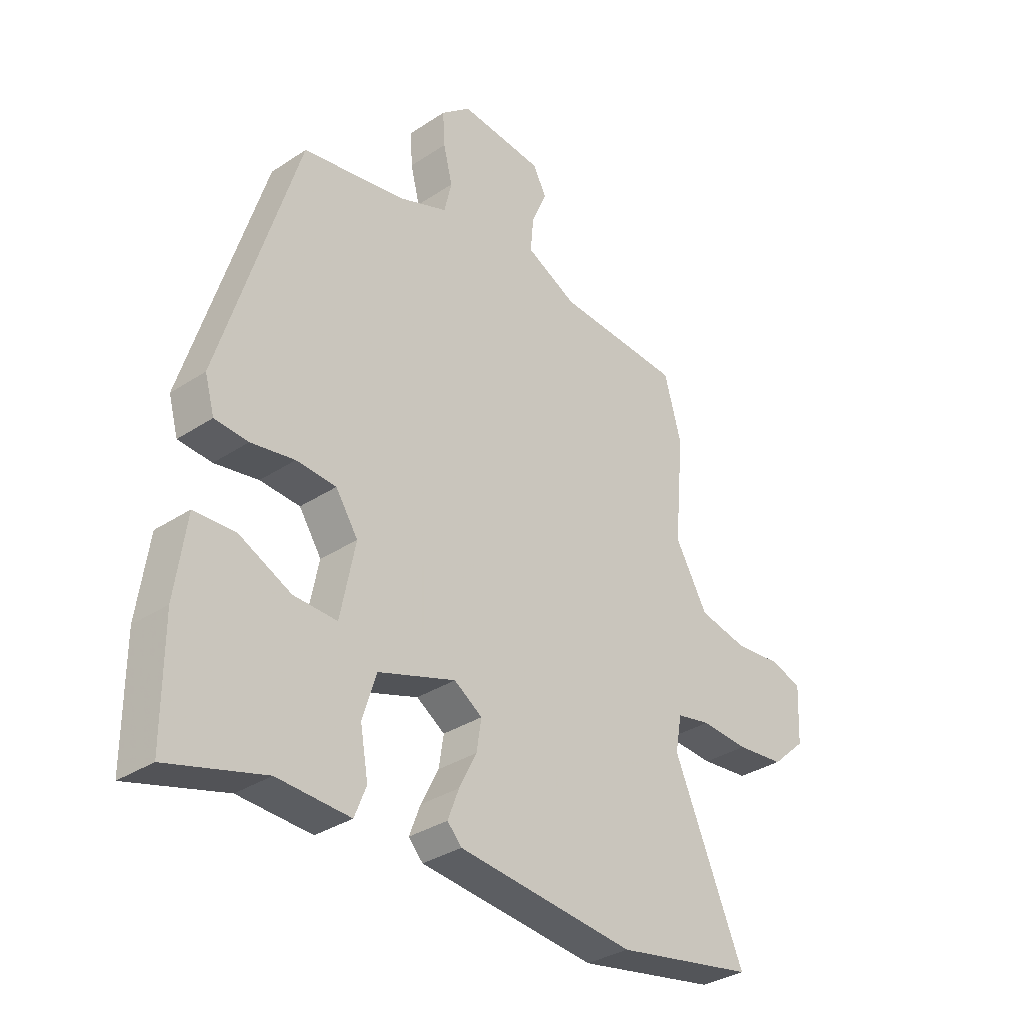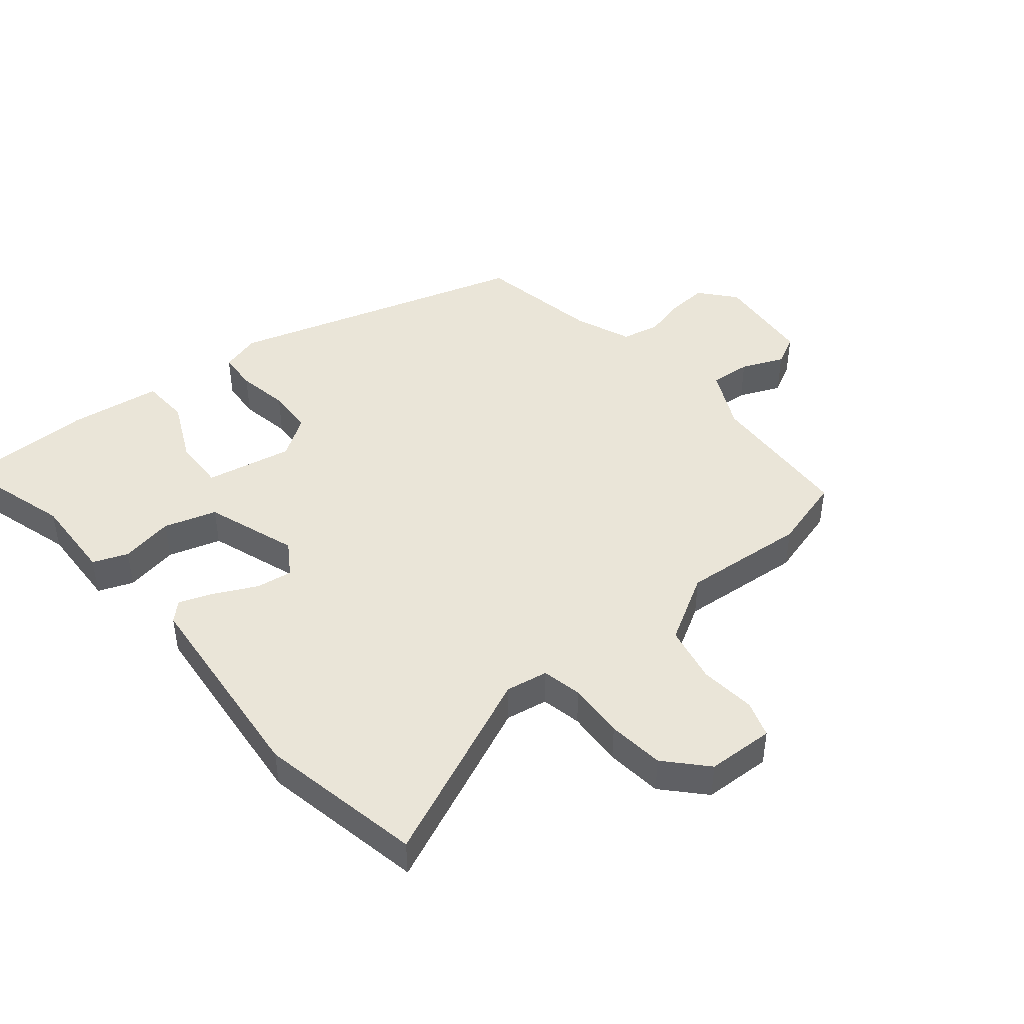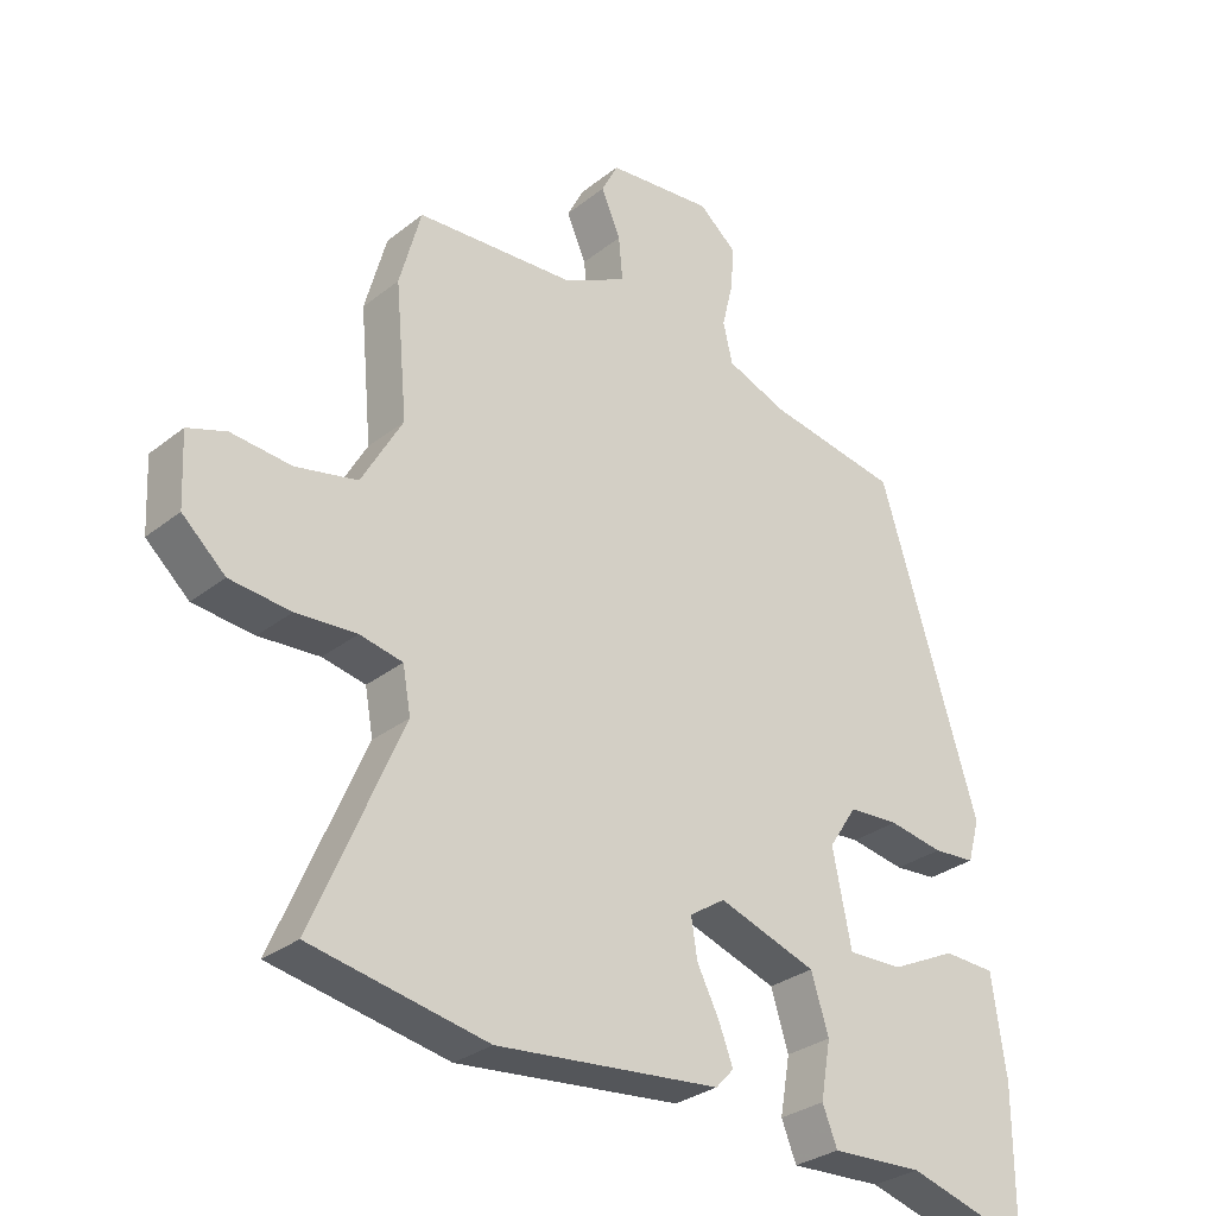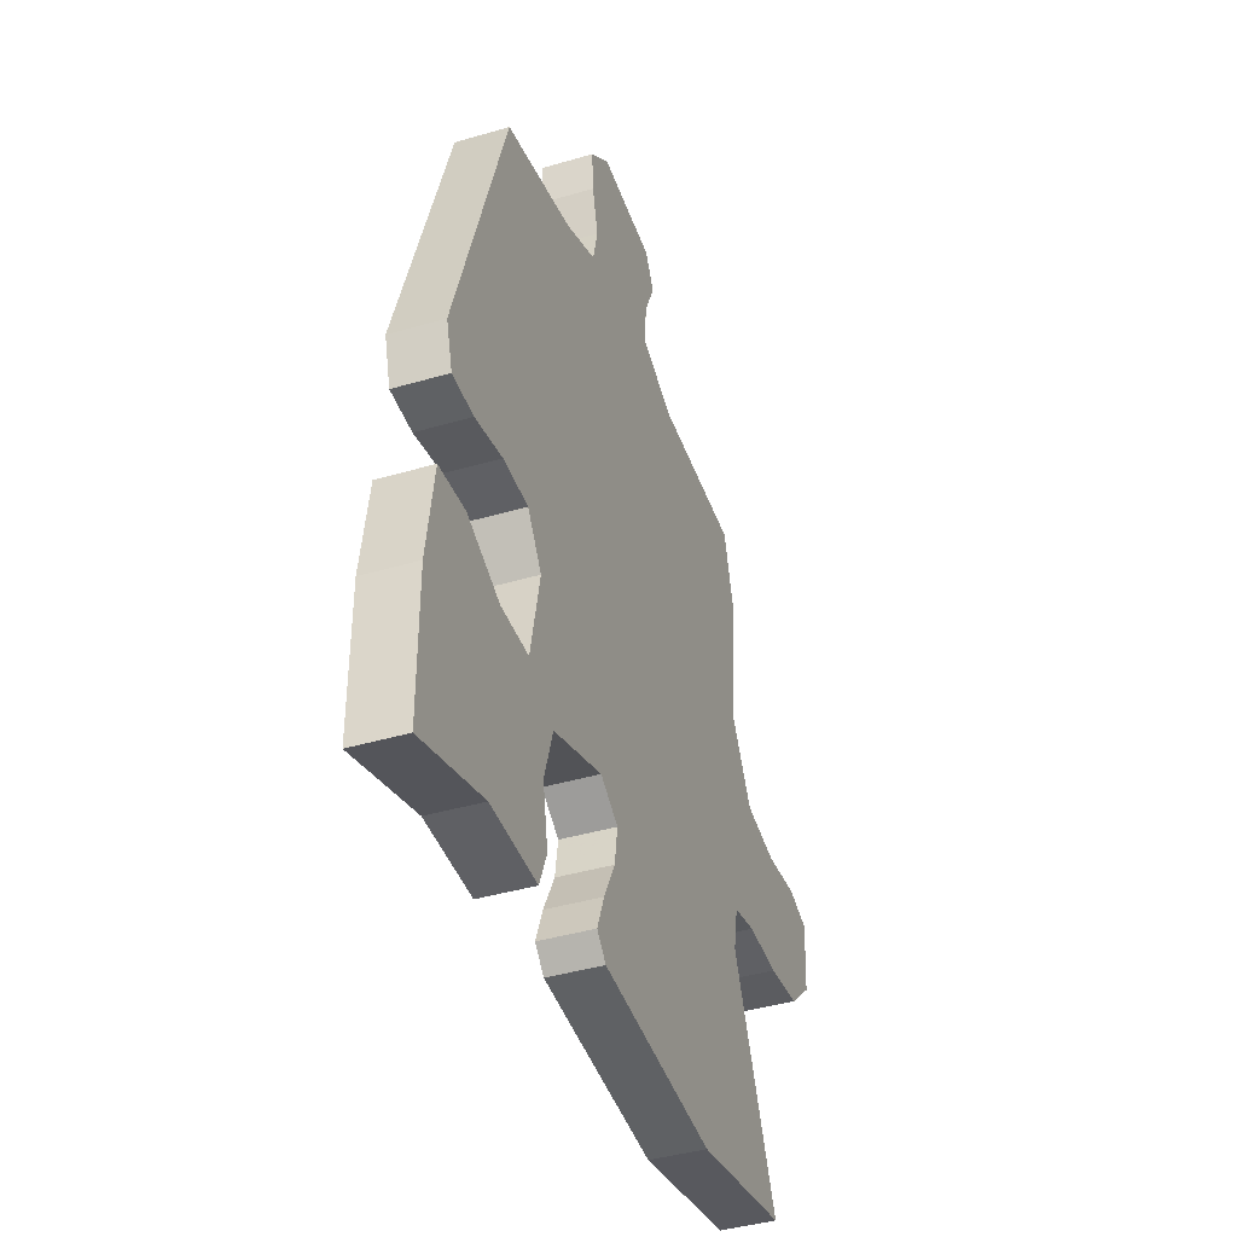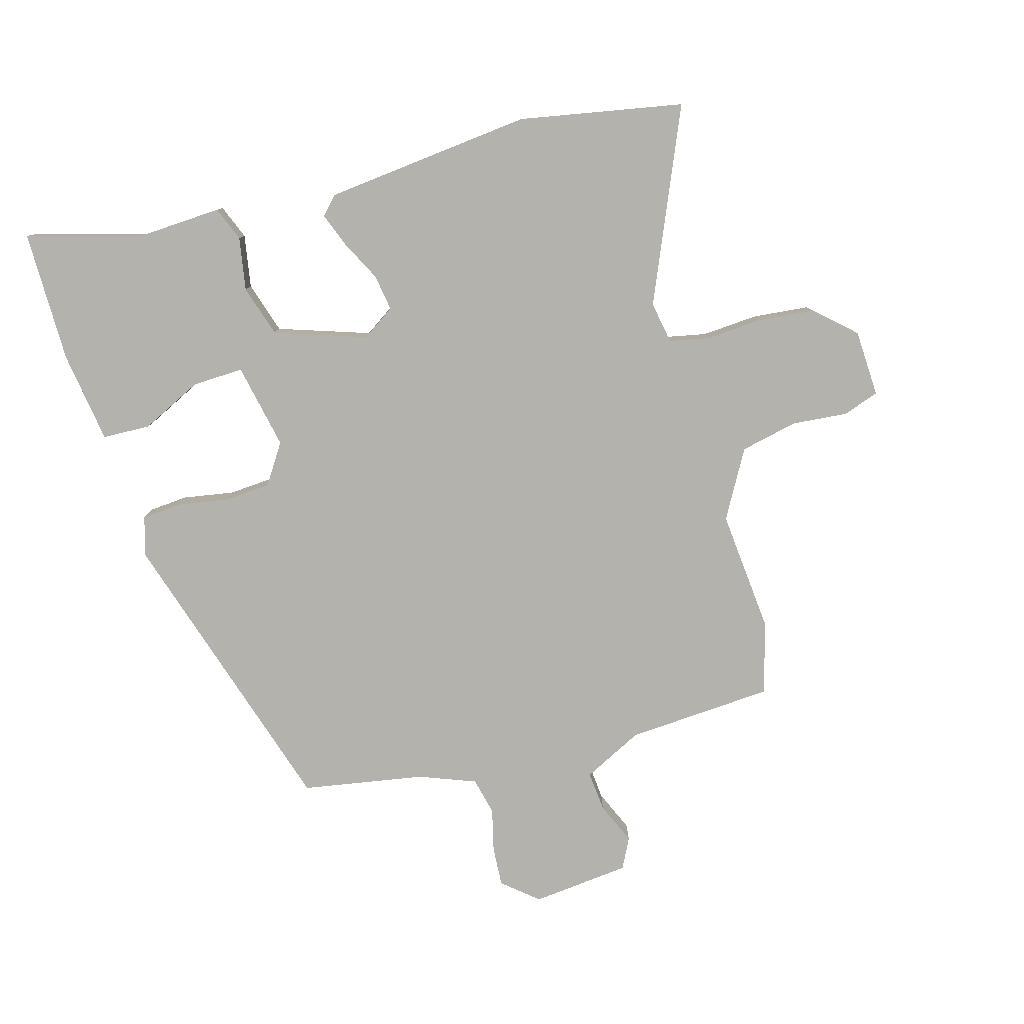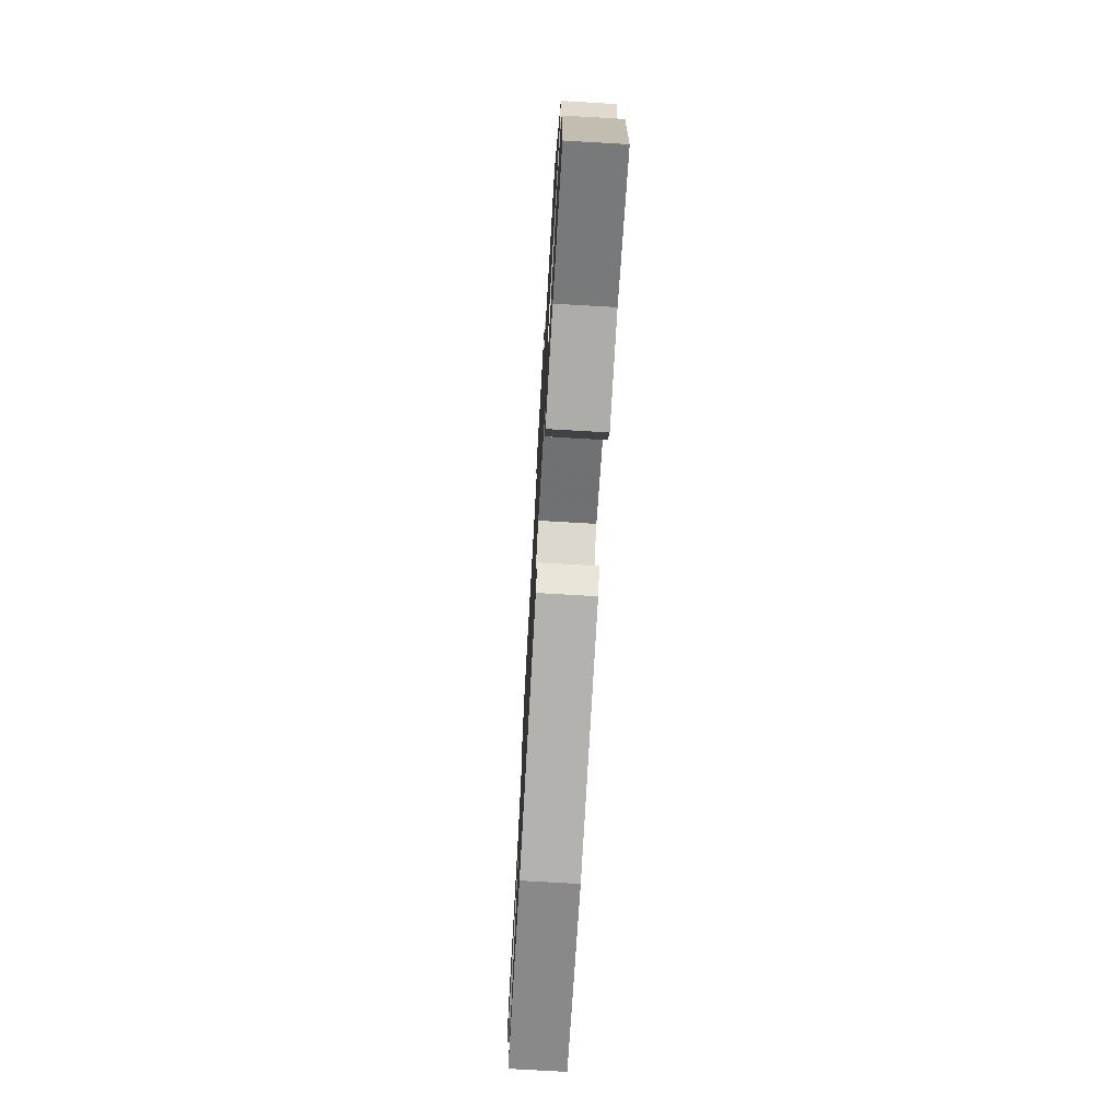
<metadata>
{"format":"obj","ext":"obj","renderer":"f3d","projection":"perspective","resolution":1024,"background":"white","views":[{"elev":-33.4,"azim":132.1,"up":"+Z"},{"elev":44.7,"azim":-130.1,"up":"+Y"},{"elev":-30.1,"azim":-41.3,"up":"+Z"},{"elev":-40.9,"azim":109.8,"up":"+Z"},{"elev":-79.6,"azim":-164.2,"up":"+Y"},{"elev":-73.7,"azim":86.7,"up":"+Z"}]}
</metadata>
<code>
v 0.497 0.07 -0.568
v 0.315 0.07 -0.516
v 0.178 0.07 -0.523
v 0.156 0.07 -0.468
v 0.171 0.07 -0.383
v 0.145 0.07 -0.3
v -0.001 0.07 -0.251
v -0.054 0.07 -0.286
v -0.045 0.07 -0.344
v -0.012 0.07 -0.409
v 0.009 0.07 -0.464
v -0.018 0.07 -0.493
v -0.351 0.07 -0.528
v -0.613 0.07 -0.479
v -0.481 0.07 -0.172
v -0.493 0.07 -0.105
v -0.557 0.07 -0.092
v -0.647 0.07 -0.098
v -0.737 0.07 -0.089
v -0.801 0.07 -0.031
v -0.806 0.07 0.076
v -0.748 0.07 0.096
v -0.659 0.07 0.088
v -0.567 0.07 0.108
v -0.506 0.07 0.216
v -0.524 0.07 0.413
v -0.492 0.07 0.53
v -0.256 0.07 0.545
v -0.16 0.07 0.593
v -0.166 0.07 0.658
v -0.195 0.07 0.725
v -0.17 0.07 0.774
v -0.012 0.07 0.79
v 0.044 0.07 0.743
v 0.04 0.07 0.679
v 0.023 0.07 0.61
v 0.037 0.07 0.55
v 0.128 0.07 0.515
v 0.324 0.07 0.481
v 0.471 0.07 0.006
v 0.453 0.07 -0.058
v 0.39 0.07 -0.063
v 0.308 0.07 -0.049
v 0.233 0.07 -0.054
v 0.191 0.07 -0.118
v 0.219 0.07 -0.256
v 0.301 0.07 -0.253
v 0.399 0.07 -0.206
v 0.476 0.07 -0.209
v 0.497 0.07 -0.356
v 0.497 0 -0.568
v 0.315 0 -0.516
v 0.178 0 -0.523
v 0.156 0 -0.468
v 0.171 0 -0.383
v 0.145 0 -0.3
v -0.001 0 -0.251
v -0.054 0 -0.286
v -0.045 0 -0.344
v -0.012 0 -0.409
v 0.009 0 -0.464
v -0.018 0 -0.493
v -0.351 0 -0.528
v -0.613 0 -0.479
v -0.481 0 -0.172
v -0.493 0 -0.105
v -0.557 0 -0.092
v -0.647 0 -0.098
v -0.737 0 -0.089
v -0.801 0 -0.031
v -0.806 0 0.076
v -0.748 0 0.096
v -0.659 0 0.088
v -0.567 0 0.108
v -0.506 0 0.216
v -0.524 0 0.413
v -0.492 0 0.53
v -0.256 0 0.545
v -0.16 0 0.593
v -0.166 0 0.658
v -0.195 0 0.725
v -0.17 0 0.774
v -0.012 0 0.79
v 0.044 0 0.743
v 0.04 0 0.679
v 0.023 0 0.61
v 0.037 0 0.55
v 0.128 0 0.515
v 0.324 0 0.481
v 0.471 0 0.006
v 0.453 0 -0.058
v 0.39 0 -0.063
v 0.308 0 -0.049
v 0.233 0 -0.054
v 0.191 0 -0.118
v 0.219 0 -0.256
v 0.301 0 -0.253
v 0.399 0 -0.206
v 0.476 0 -0.209
v 0.497 0 -0.356
f 50 1 2
f 49 50 2
f 48 49 2
f 47 48 2
f 3 4 5
f 2 3 5
f 47 2 5
f 46 47 5
f 45 46 5 6
f 41 42 43
f 40 41 43
f 39 40 43
f 38 39 43
f 37 38 43 44
f 34 35 36
f 33 34 36
f 32 33 36
f 31 32 36
f 30 31 36
f 29 30 36 37
f 37 44 45
f 29 37 45
f 28 29 45
f 45 6 7
f 28 45 7
f 27 28 7
f 26 27 7
f 25 26 7
f 21 22 23
f 20 21 23
f 19 20 23
f 18 19 23
f 17 18 23
f 16 17 23 24
f 13 14 15
f 12 13 15
f 11 12 15
f 10 11 15
f 9 10 15
f 8 9 15 16
f 16 24 25
f 8 16 25
f 7 8 25
f 52 51 100
f 52 100 99
f 52 99 98
f 52 98 97
f 55 54 53
f 55 53 52
f 55 52 97
f 55 97 96
f 56 55 96 95
f 93 92 91
f 93 91 90
f 93 90 89
f 93 89 88
f 94 93 88 87
f 86 85 84
f 86 84 83
f 86 83 82
f 86 82 81
f 86 81 80
f 87 86 80 79
f 95 94 87
f 95 87 79
f 95 79 78
f 57 56 95
f 57 95 78
f 57 78 77
f 57 77 76
f 57 76 75
f 73 72 71
f 73 71 70
f 73 70 69
f 73 69 68
f 73 68 67
f 74 73 67 66
f 65 64 63
f 65 63 62
f 65 62 61
f 65 61 60
f 65 60 59
f 66 65 59 58
f 75 74 66
f 75 66 58
f 75 58 57
f 1 51 52 2
f 2 52 53 3
f 3 53 54 4
f 4 54 55 5
f 5 55 56 6
f 6 56 57 7
f 7 57 58 8
f 8 58 59 9
f 9 59 60 10
f 10 60 61 11
f 11 61 62 12
f 12 62 63 13
f 13 63 64 14
f 14 64 65 15
f 15 65 66 16
f 16 66 67 17
f 17 67 68 18
f 18 68 69 19
f 19 69 70 20
f 20 70 71 21
f 21 71 72 22
f 22 72 73 23
f 23 73 74 24
f 24 74 75 25
f 25 75 76 26
f 26 76 77 27
f 27 77 78 28
f 28 78 79 29
f 29 79 80 30
f 30 80 81 31
f 31 81 82 32
f 32 82 83 33
f 33 83 84 34
f 34 84 85 35
f 35 85 86 36
f 36 86 87 37
f 37 87 88 38
f 38 88 89 39
f 39 89 90 40
f 40 90 91 41
f 41 91 92 42
f 42 92 93 43
f 43 93 94 44
f 44 94 95 45
f 45 95 96 46
f 46 96 97 47
f 47 97 98 48
f 48 98 99 49
f 49 99 100 50
f 50 100 51 1

</code>
